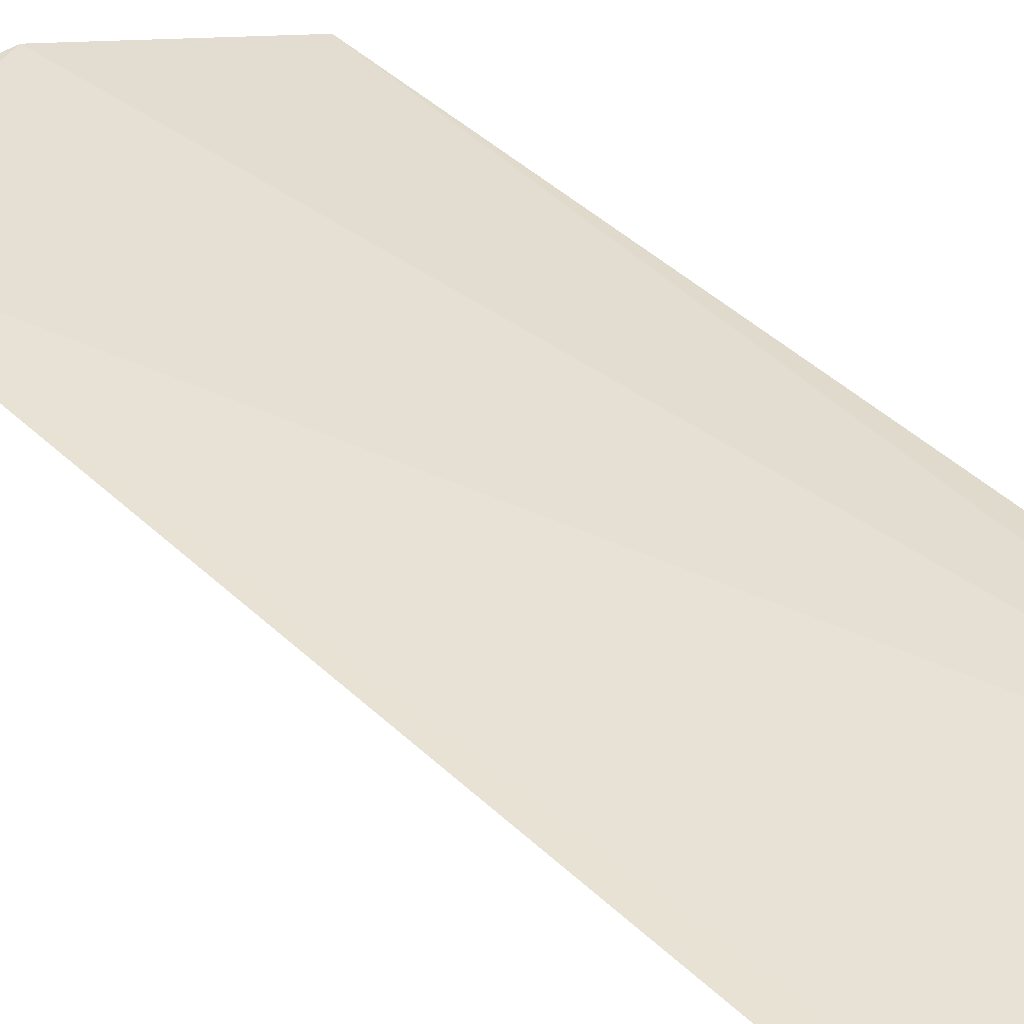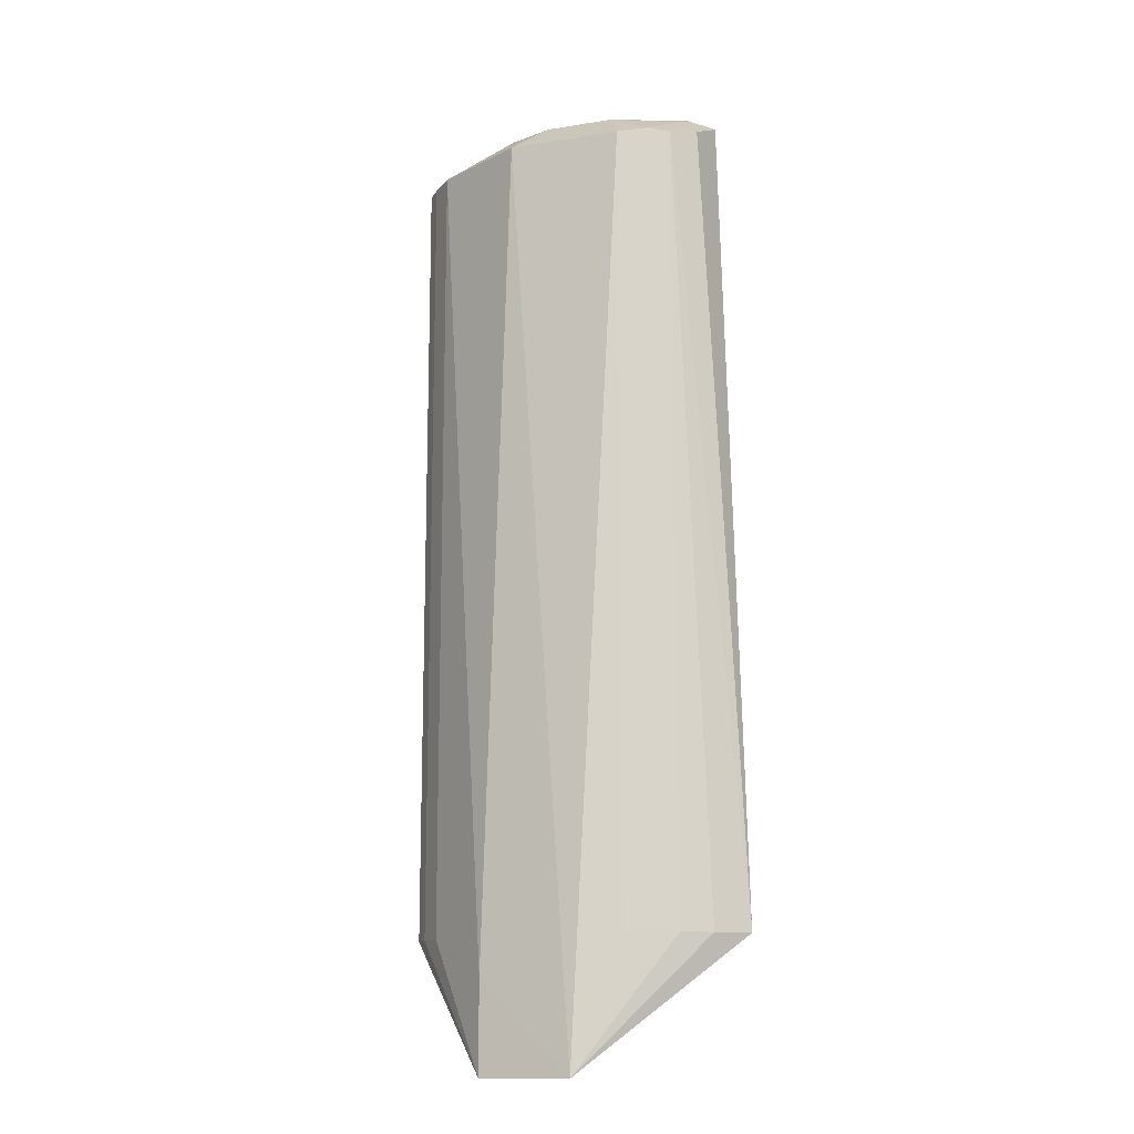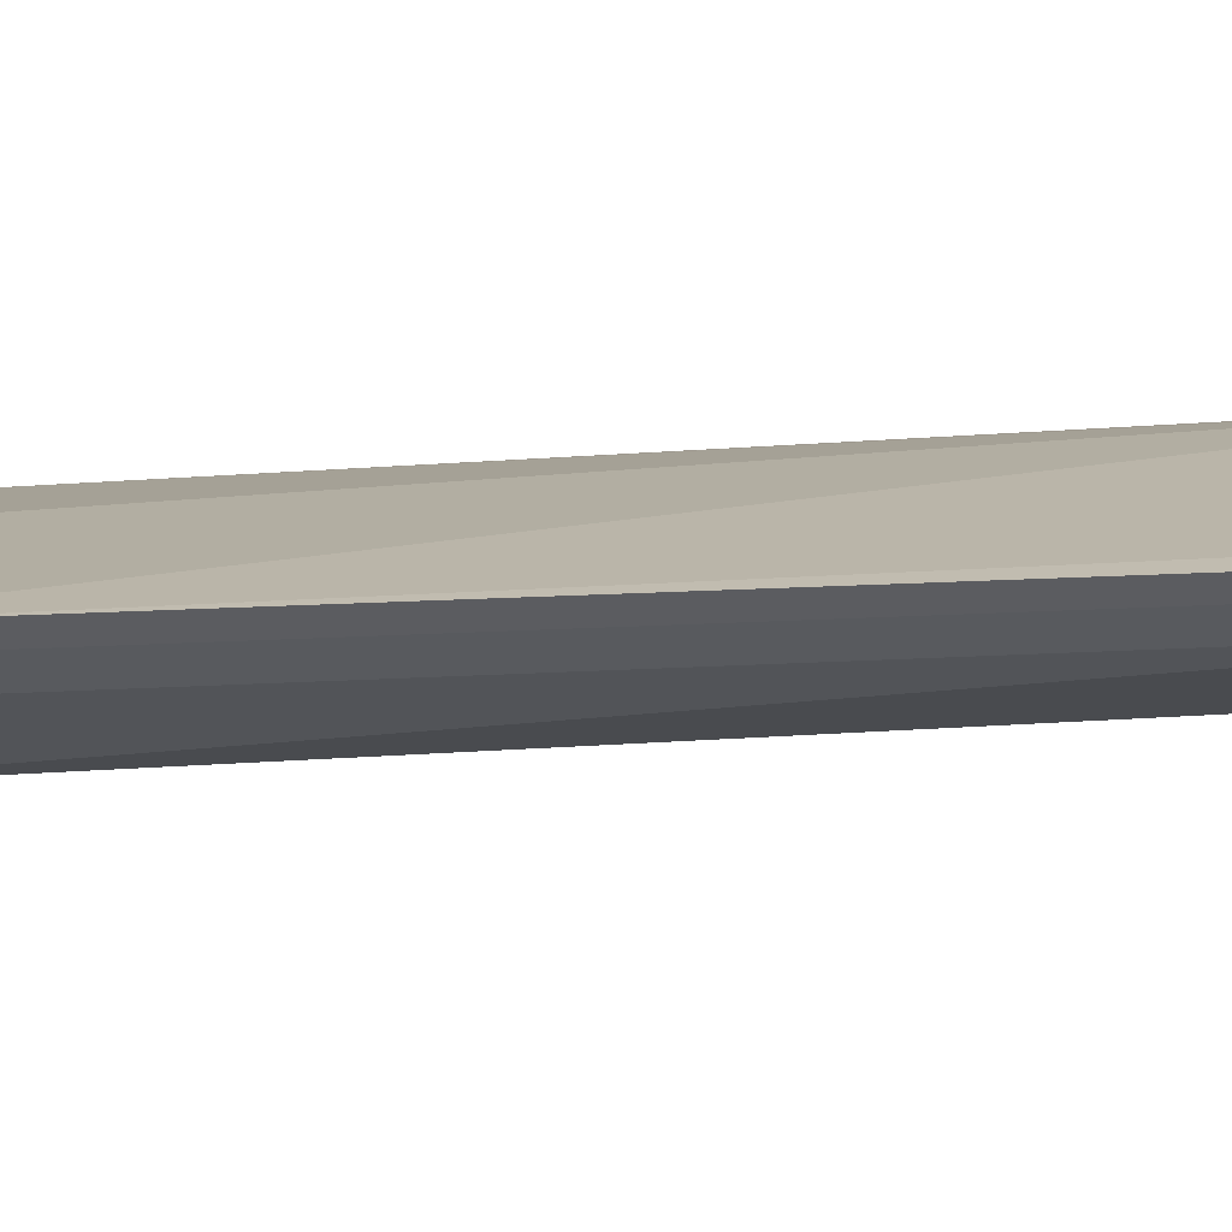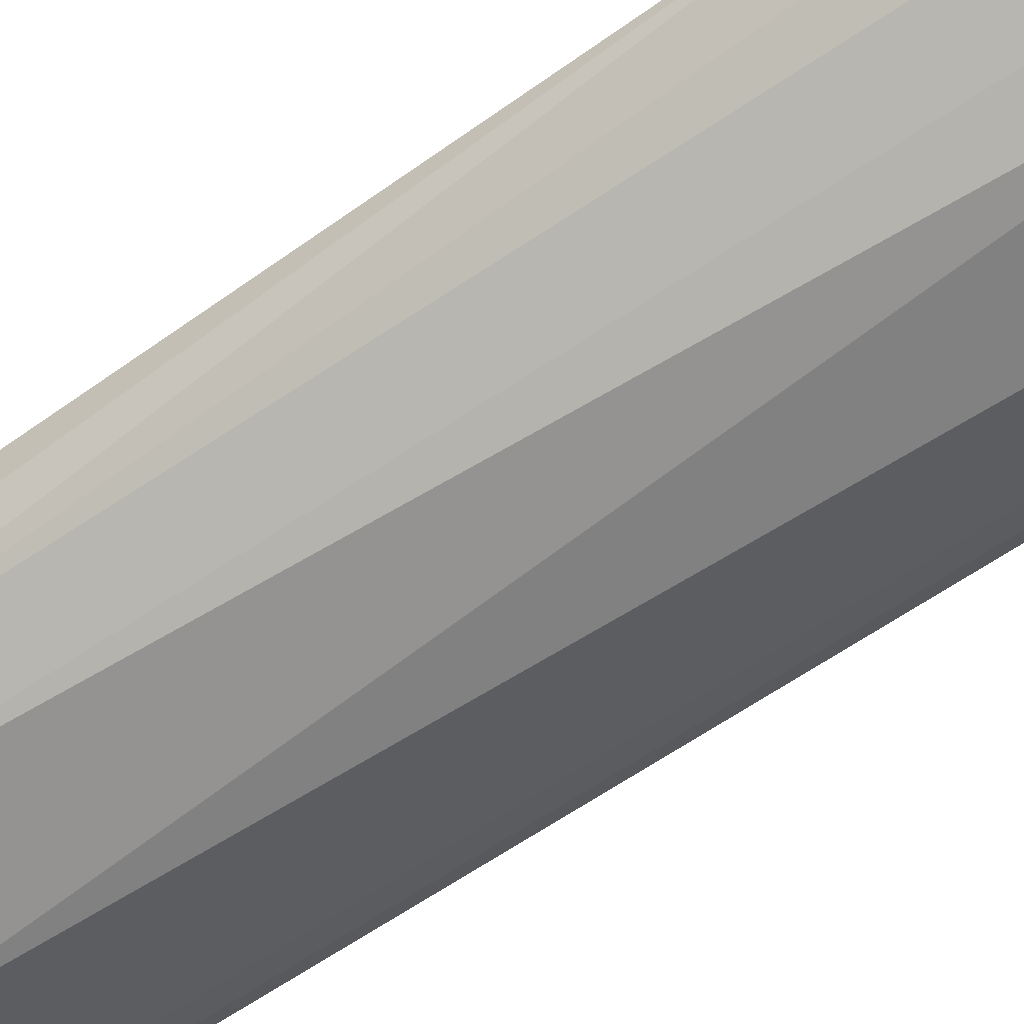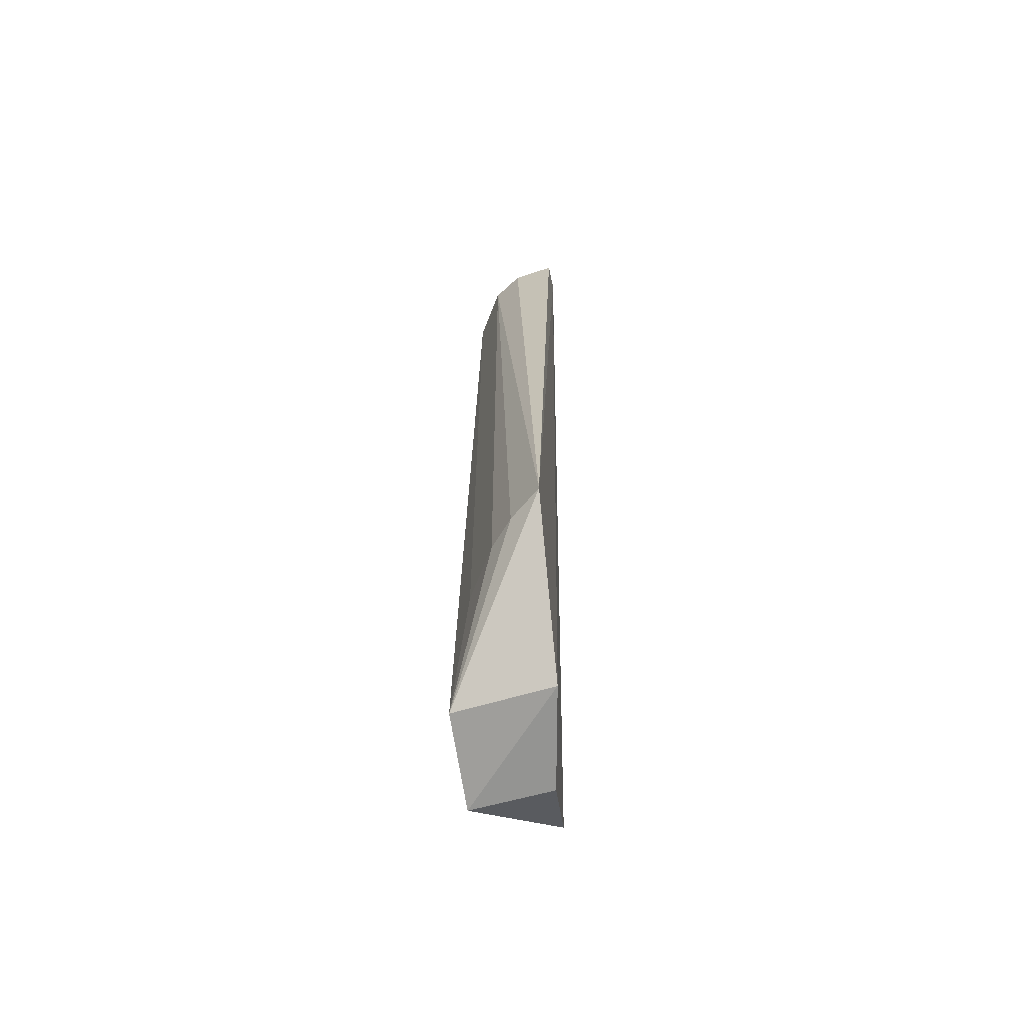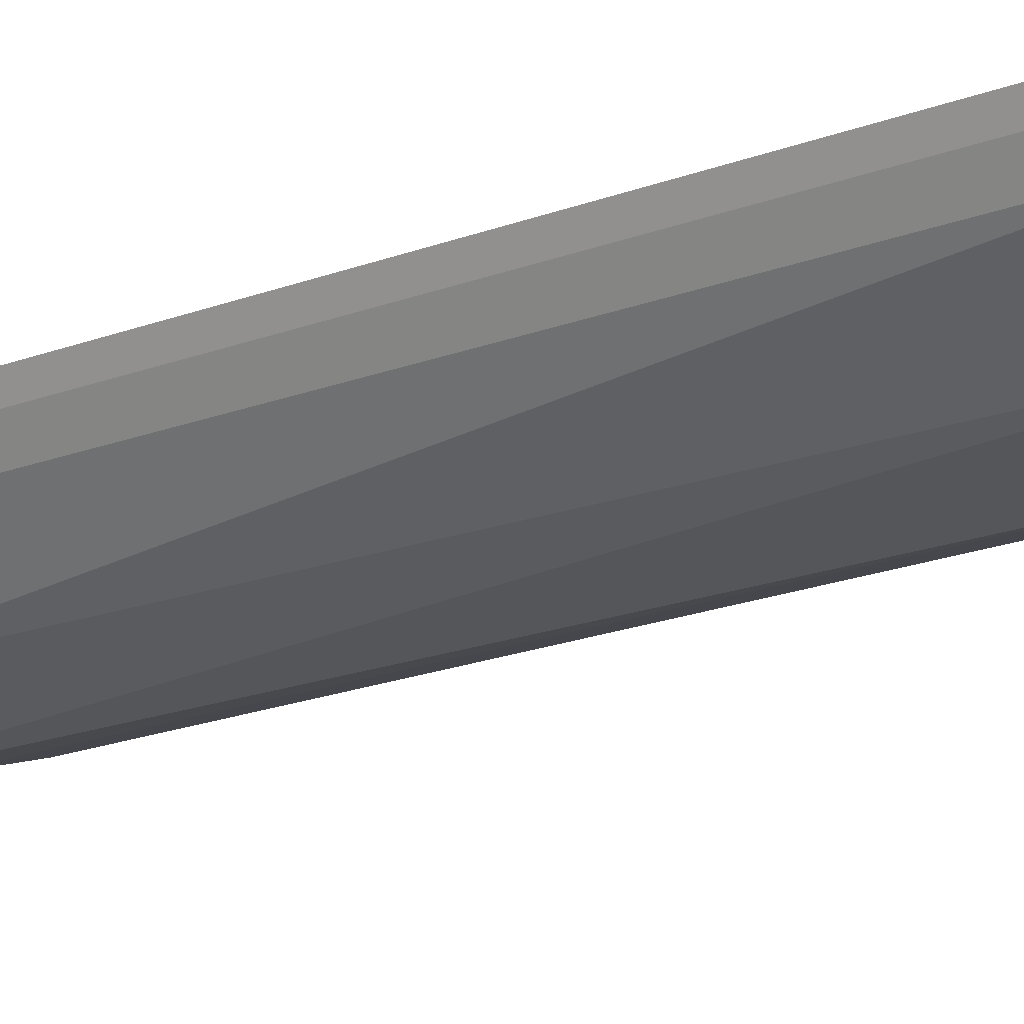
<metadata>
{"format":"obj","ext":"obj","renderer":"f3d","projection":"perspective","resolution":1024,"background":"white","views":[{"elev":40.2,"azim":-40.5,"up":"+Y"},{"elev":-13.7,"azim":19.7,"up":"+Z"},{"elev":13.2,"azim":-99.1,"up":"+Y"},{"elev":-67.6,"azim":123.7,"up":"+Y"},{"elev":-67.1,"azim":89.8,"up":"+Z"},{"elev":-25.0,"azim":-60.3,"up":"+Y"}]}
</metadata>
<code>
v 0.0325 -0.1275 0.1802
v 0.09435 -0.09227 -0.2803
v 0.07828 -0.07828 0.1959
v -0.107 -0.07685 0.1802
v -0.04882 -0.1276 -0.3561
v -0.107 -0.07685 -0.2803
v -0.04961 -0.07661 0.2095
v 0.06125 -0.1163 0.1802
v 0.006308 -0.1363 -0.3561
v -0.03355 -0.1272 0.1802
v 0.007002 -0.08276 -0.3287
v -0.08715 -0.09855 -0.2803
v 0.01996 -0.1003 0.2021
v 0.06115 -0.07489 0.2059
v 0.07348 -0.1018 0.1848
v 0.0325 -0.1275 -0.2803
v -0.08715 -0.09855 0.1802
v -0.04882 -0.1276 -0.3034
v -0.0536 -0.08276 -0.3287
v -0.09957 -0.0859 -0.2803
v 0.0477 -0.1152 0.1857
v -0.01998 -0.1005 0.202
v -0.09076 -0.07595 0.1897
v 0.05852 -0.08684 0.2003
v 0.06125 -0.1163 -0.2803
v -0.04726 -0.08814 0.2035
v -0.09957 -0.0859 0.1802
v -0.08861 -0.08859 0.1851
v 0.07741 -0.1065 -0.2803
v -0.03483 -0.1163 0.1877
f 10 9 1
f 11 9 5
f 11 2 9
f 14 11 6
f 14 3 2
f 14 2 11
f 14 7 13
f 15 8 2
f 15 2 3
f 16 8 1
f 16 1 9
f 17 12 5
f 18 5 9
f 18 9 10
f 18 17 5
f 18 10 17
f 19 11 5
f 19 5 6
f 19 6 11
f 20 6 5
f 20 5 12
f 20 4 6
f 20 12 17
f 21 13 1
f 21 1 8
f 22 10 1
f 22 1 13
f 22 13 7
f 23 14 6
f 23 6 4
f 23 7 14
f 24 8 15
f 24 21 8
f 24 14 13
f 24 13 21
f 24 15 3
f 24 3 14
f 25 16 9
f 25 8 16
f 26 17 10
f 26 7 17
f 26 22 7
f 27 20 17
f 27 4 20
f 27 23 4
f 28 17 7
f 28 7 23
f 28 27 17
f 28 23 27
f 29 25 9
f 29 9 2
f 29 2 8
f 29 8 25
f 30 26 10
f 30 10 22
f 30 22 26

</code>
